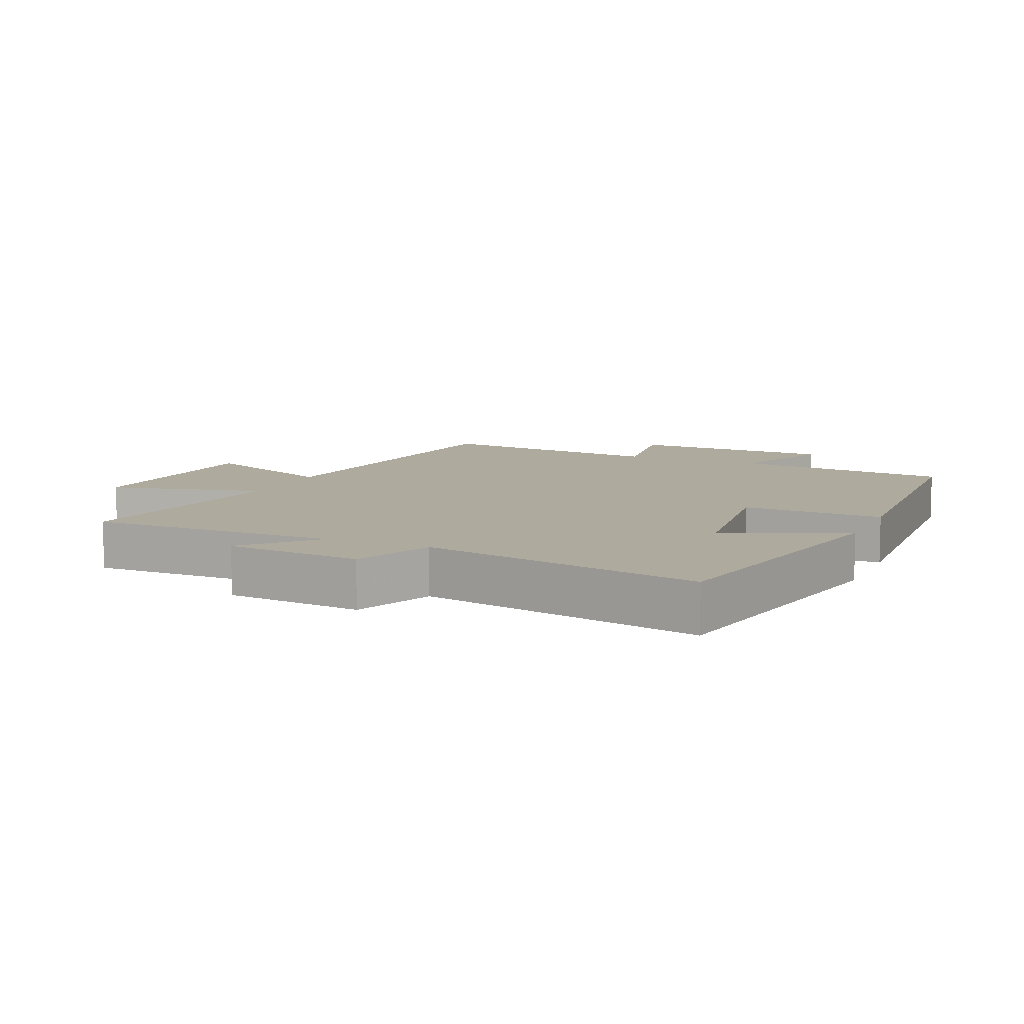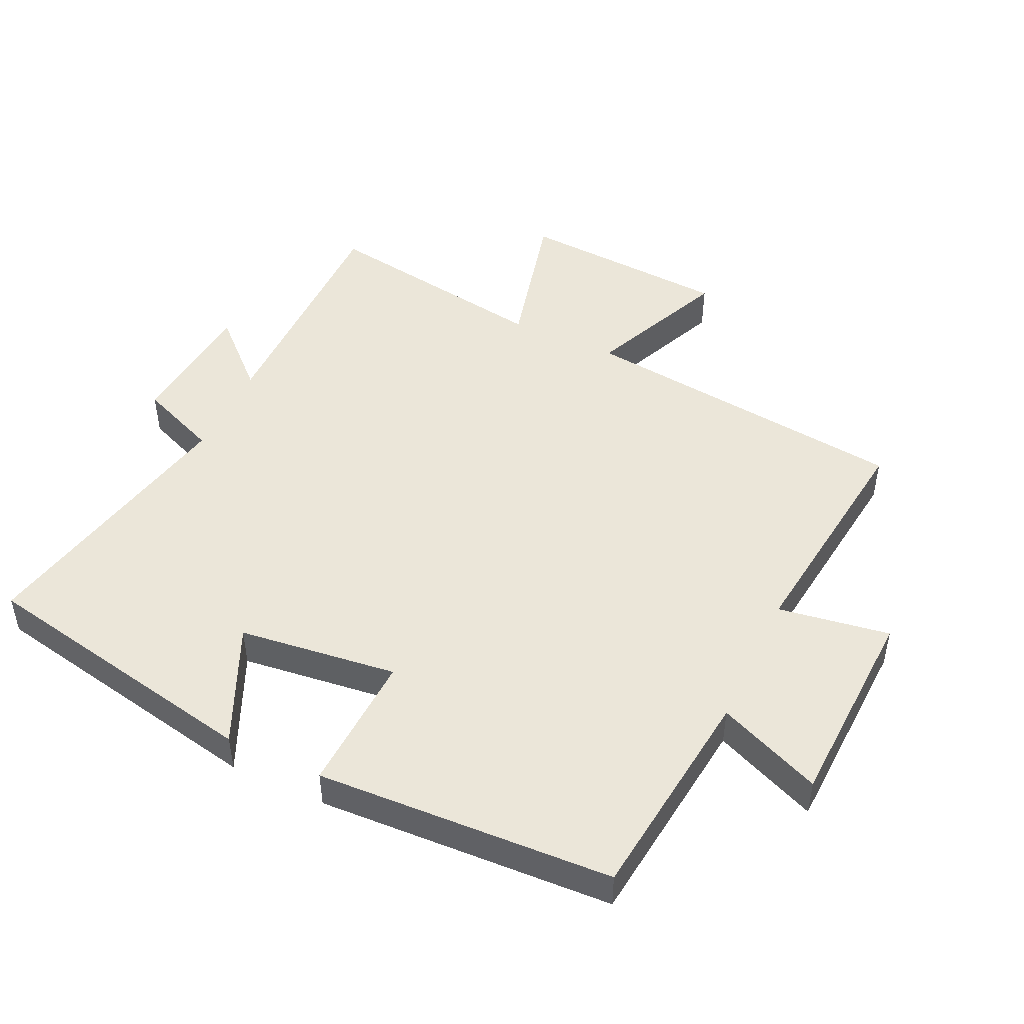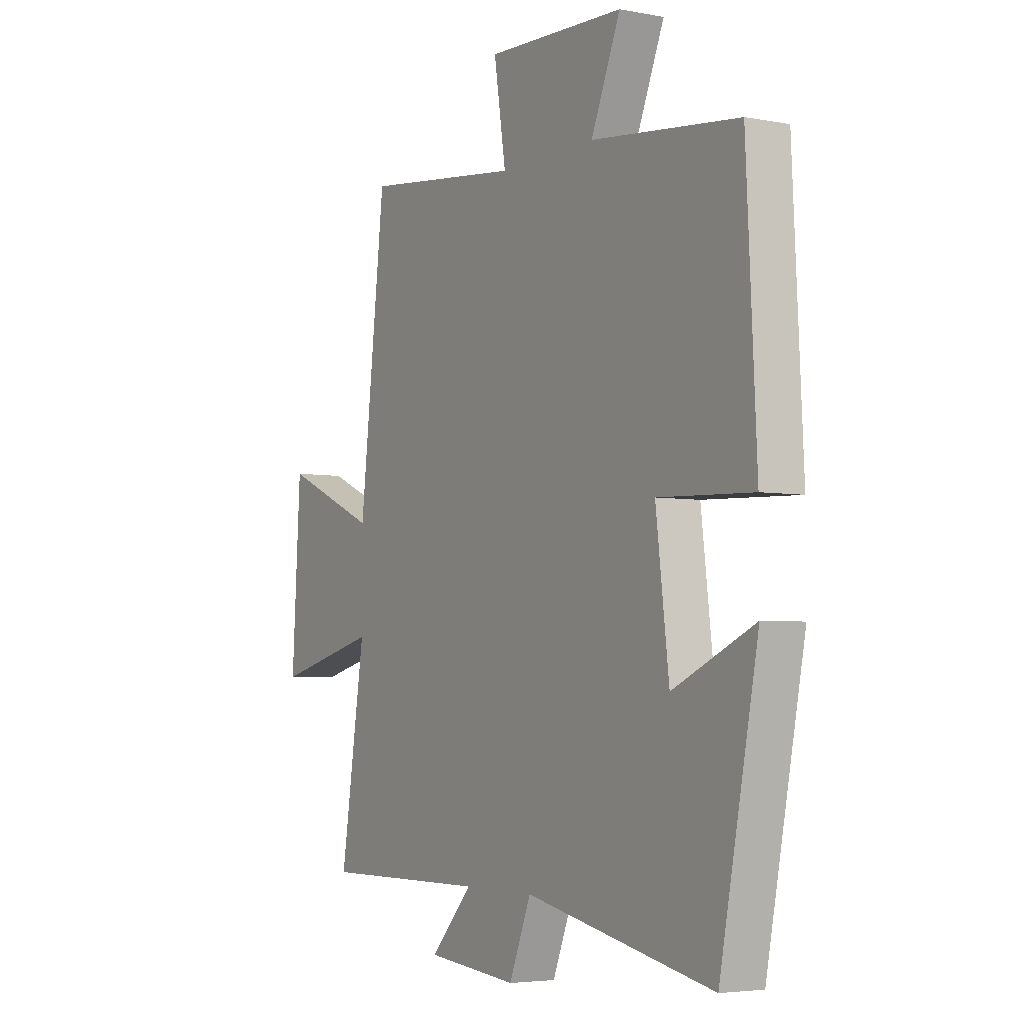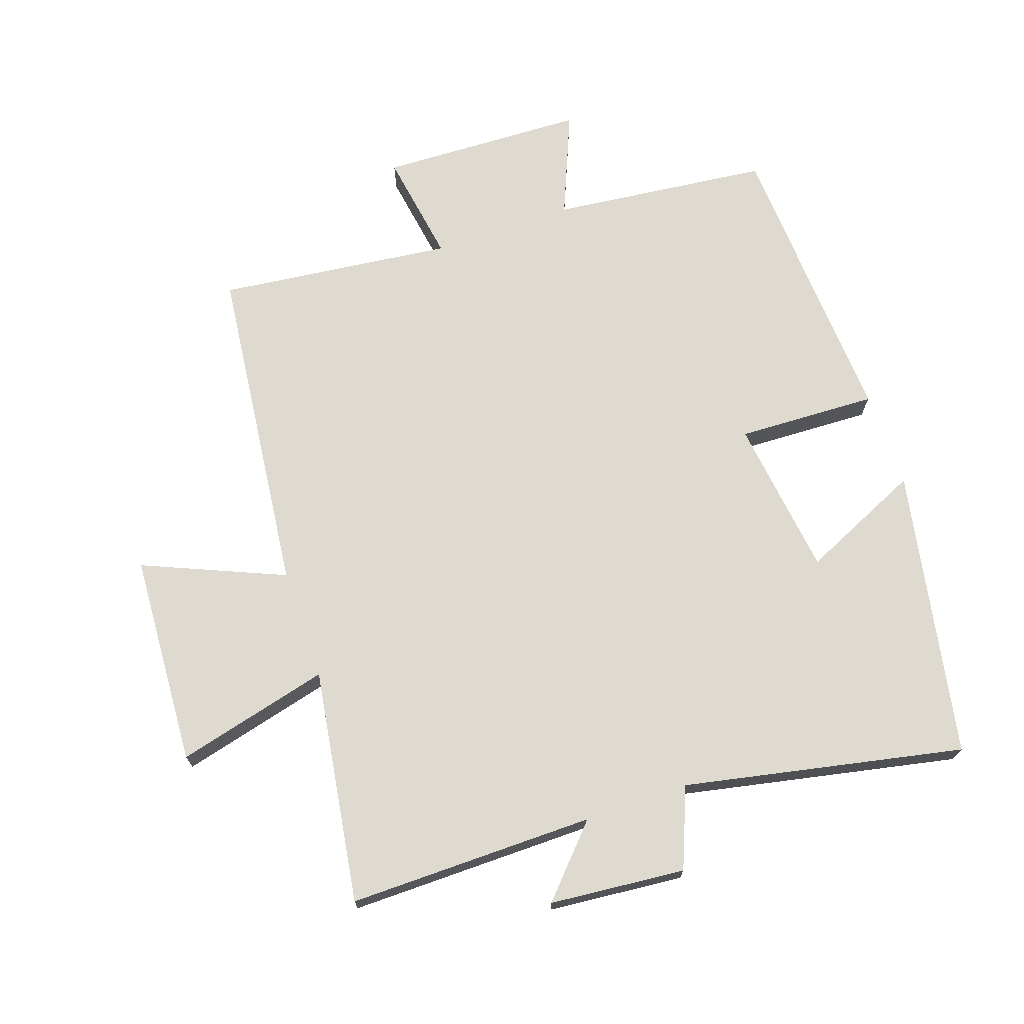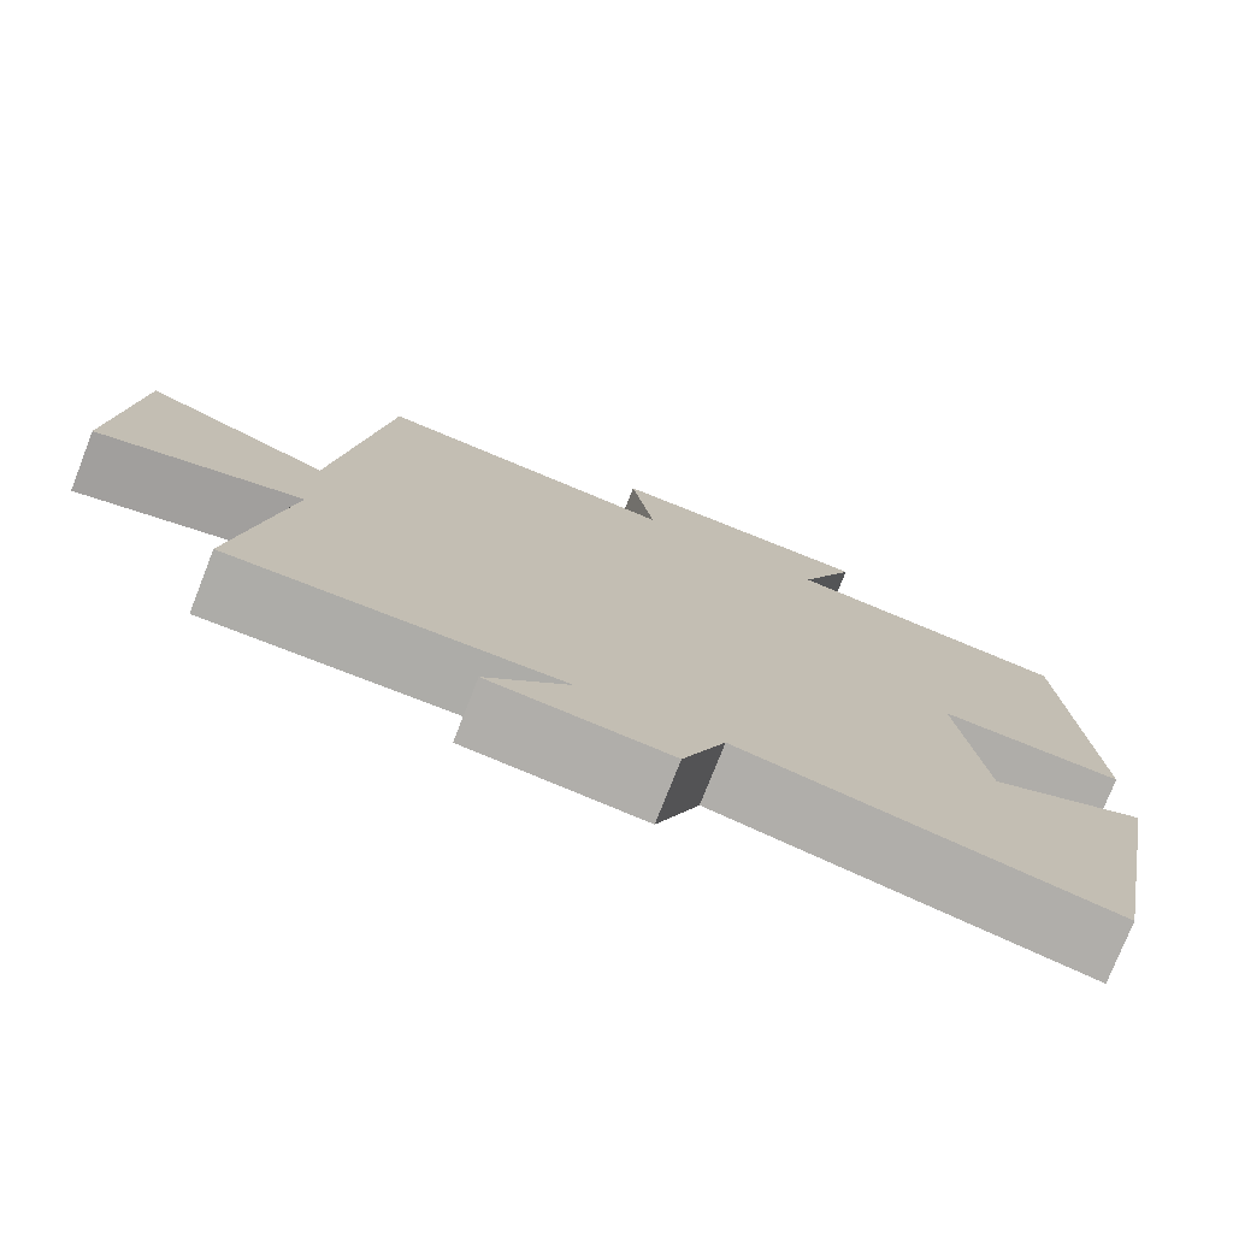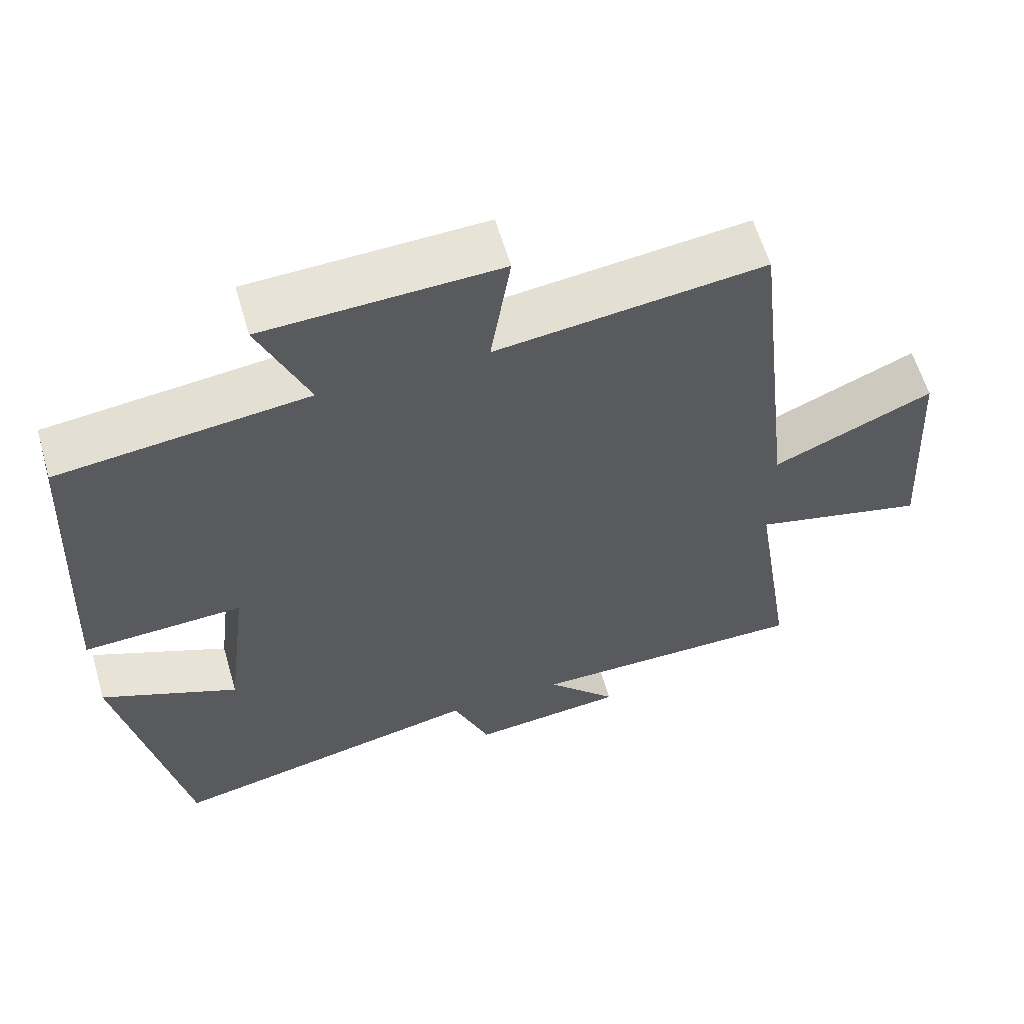
<metadata>
{"format":"obj","ext":"obj","renderer":"f3d","projection":"perspective","resolution":1024,"background":"white","views":[{"elev":9.2,"azim":-156.4,"up":"+Y"},{"elev":47.5,"azim":-64.8,"up":"+Y"},{"elev":-4.4,"azim":-121.4,"up":"+Z"},{"elev":71.0,"azim":160.8,"up":"+Y"},{"elev":-76.7,"azim":158.6,"up":"+Z"},{"elev":60.4,"azim":-16.3,"up":"+Z"}]}
</metadata>
<code>
v -0.477 0.07 0.462
v -0.142 0.07 0.5
v -0.209 0.07 0.66
v 0.107 0.07 0.672
v 0.08 0.07 0.5
v 0.441 0.07 0.543
v 0.5 0.07 0.031
v 0.716 0.07 0.124
v 0.736 0.07 -0.202
v 0.5 0.07 -0.143
v 0.556 0.07 -0.502
v 0.177 0.07 -0.5
v 0.273 0.07 -0.603
v 0.065 0.07 -0.623
v 0.015 0.07 -0.5
v -0.413 0.07 -0.589
v -0.5 0.07 -0.146
v -0.315 0.07 -0.229
v -0.285 0.07 0.015
v -0.5 0.07 0.006
v -0.477 0 0.462
v -0.142 0 0.5
v -0.209 0 0.66
v 0.107 0 0.672
v 0.08 0 0.5
v 0.441 0 0.543
v 0.5 0 0.031
v 0.716 0 0.124
v 0.736 0 -0.202
v 0.5 0 -0.143
v 0.556 0 -0.502
v 0.177 0 -0.5
v 0.273 0 -0.603
v 0.065 0 -0.623
v 0.015 0 -0.5
v -0.413 0 -0.589
v -0.5 0 -0.146
v -0.315 0 -0.229
v -0.285 0 0.015
v -0.5 0 0.006
f 19 20 1 2
f 18 19 2
f 15 16 17 18
f 15 18 2
f 12 13 14 15
f 12 15 2
f 10 11 12 2
f 7 8 9 10
f 5 6 7 10
f 5 10 2 3
f 3 4 5
f 22 21 40 39
f 22 39 38
f 38 37 36 35
f 22 38 35
f 35 34 33 32
f 22 35 32
f 22 32 31 30
f 30 29 28 27
f 30 27 26 25
f 23 22 30 25
f 25 24 23
f 1 21 22 2
f 2 22 23 3
f 3 23 24 4
f 4 24 25 5
f 5 25 26 6
f 6 26 27 7
f 7 27 28 8
f 8 28 29 9
f 9 29 30 10
f 10 30 31 11
f 11 31 32 12
f 12 32 33 13
f 13 33 34 14
f 14 34 35 15
f 15 35 36 16
f 16 36 37 17
f 17 37 38 18
f 18 38 39 19
f 19 39 40 20
f 20 40 21 1

</code>
